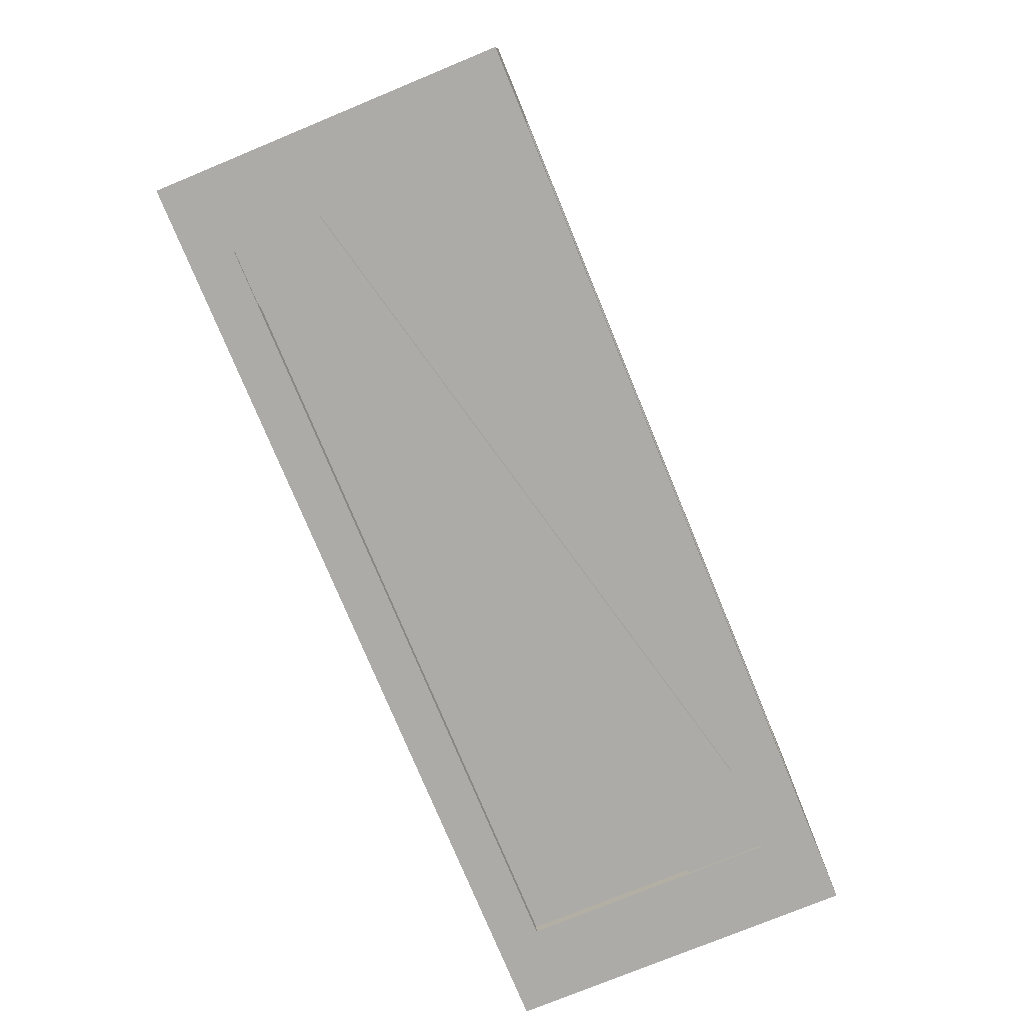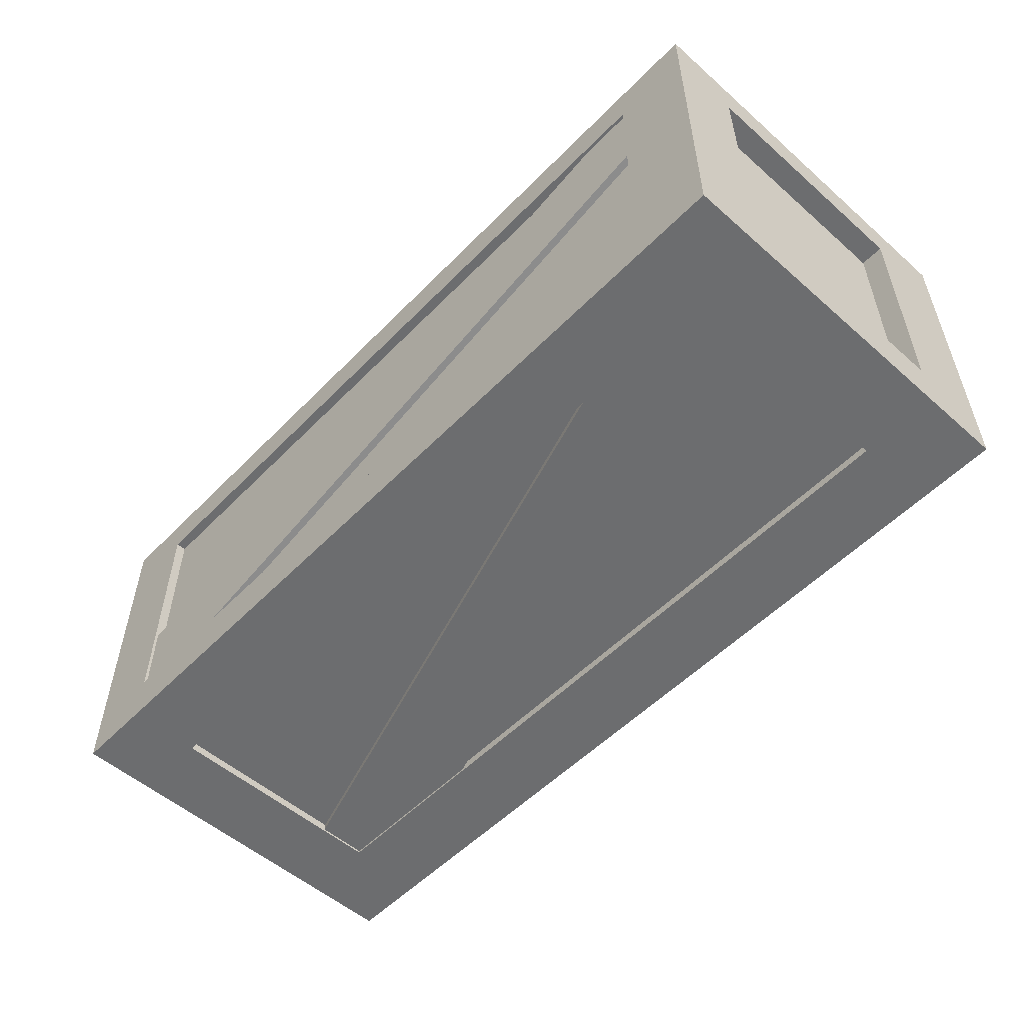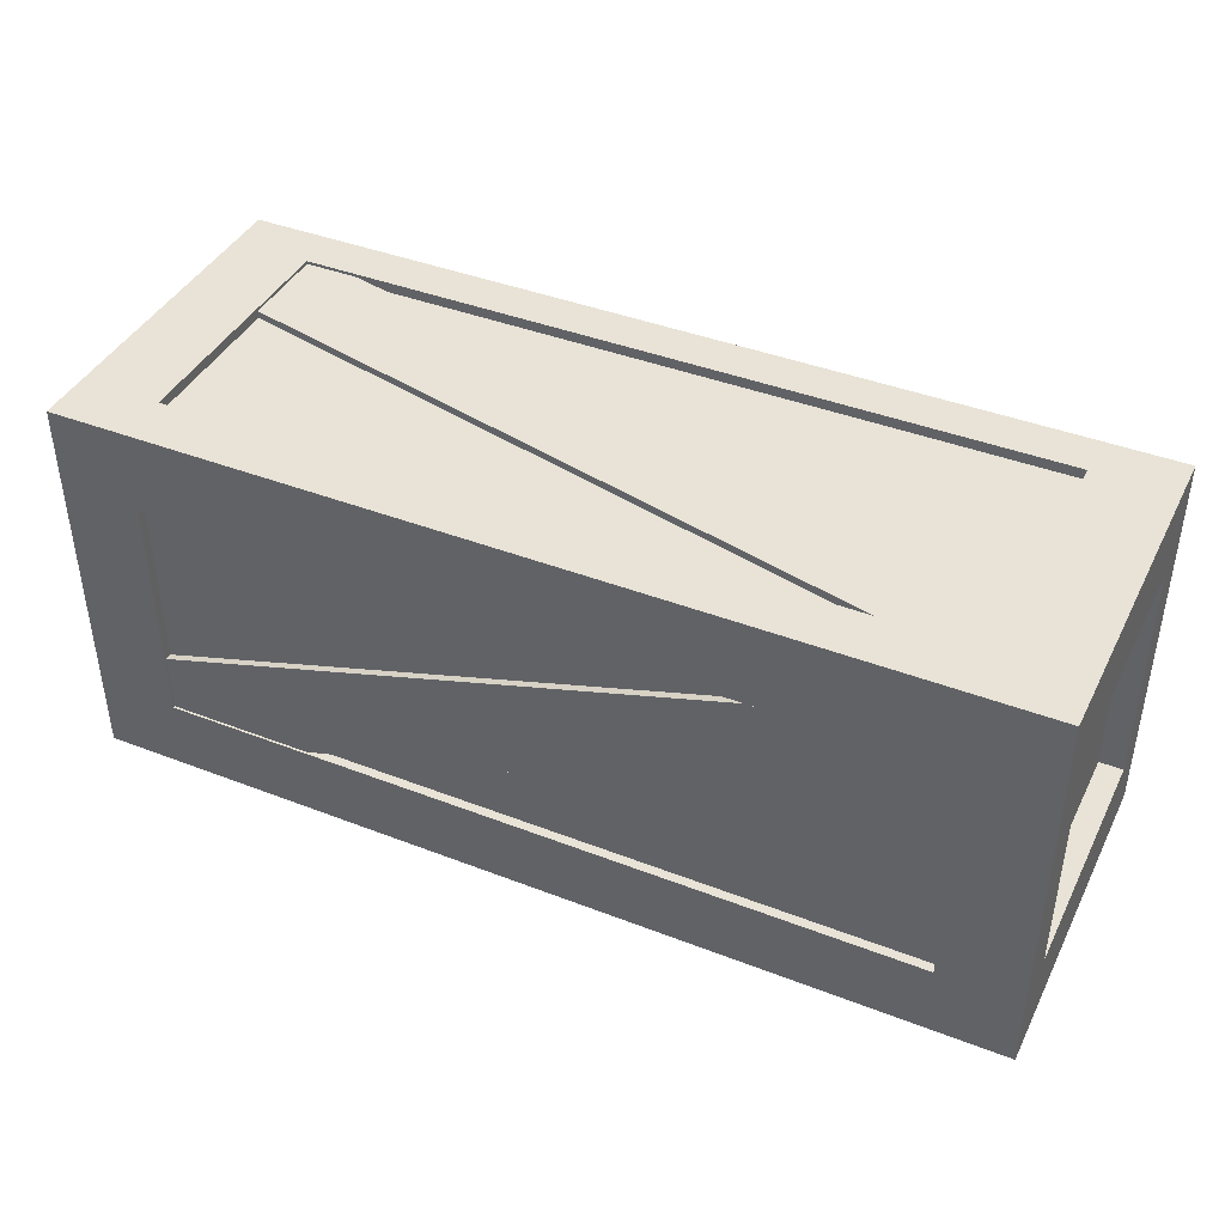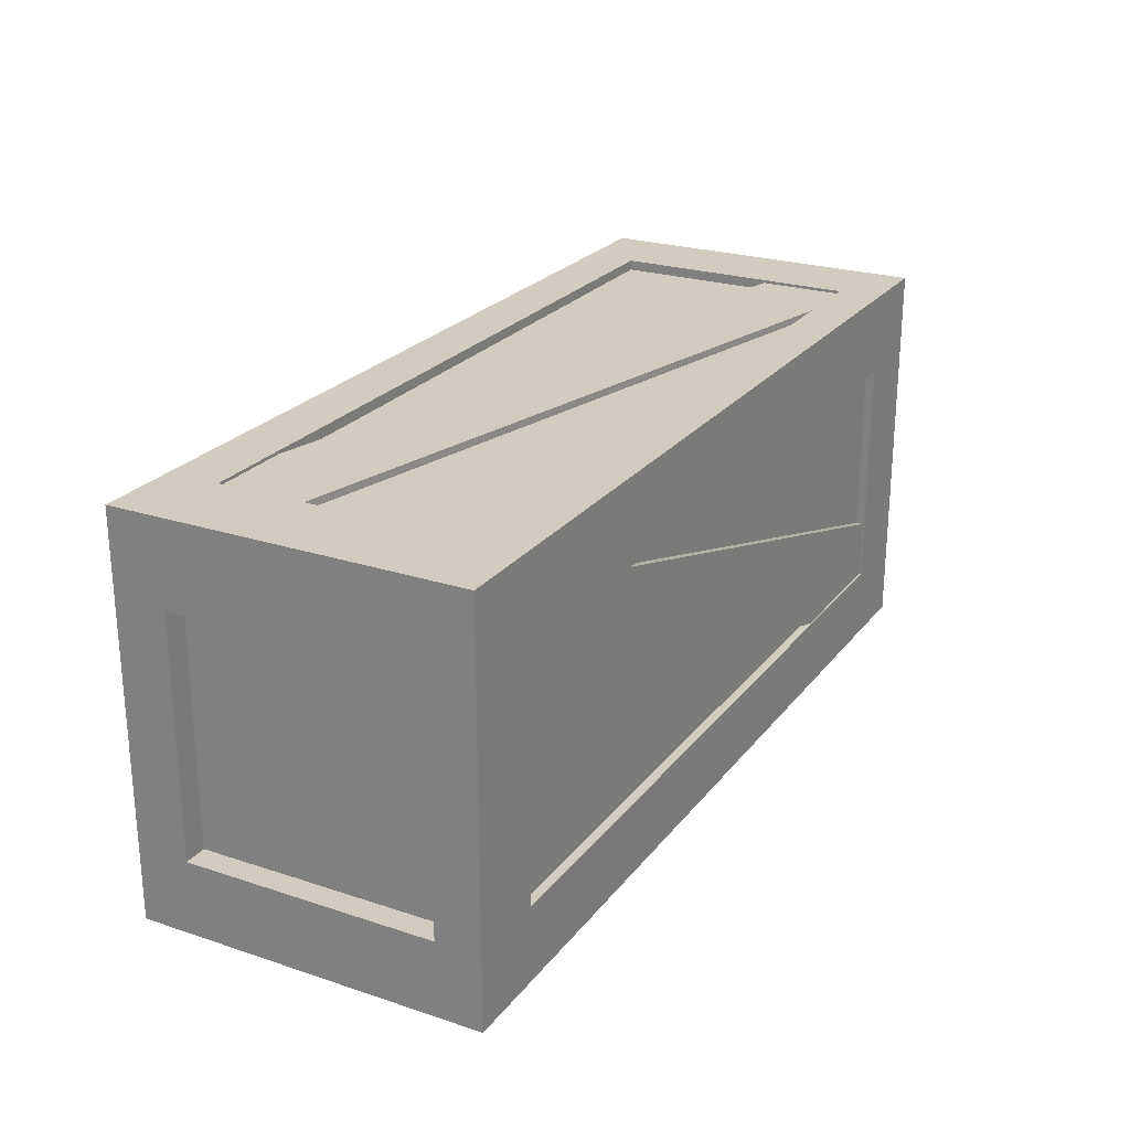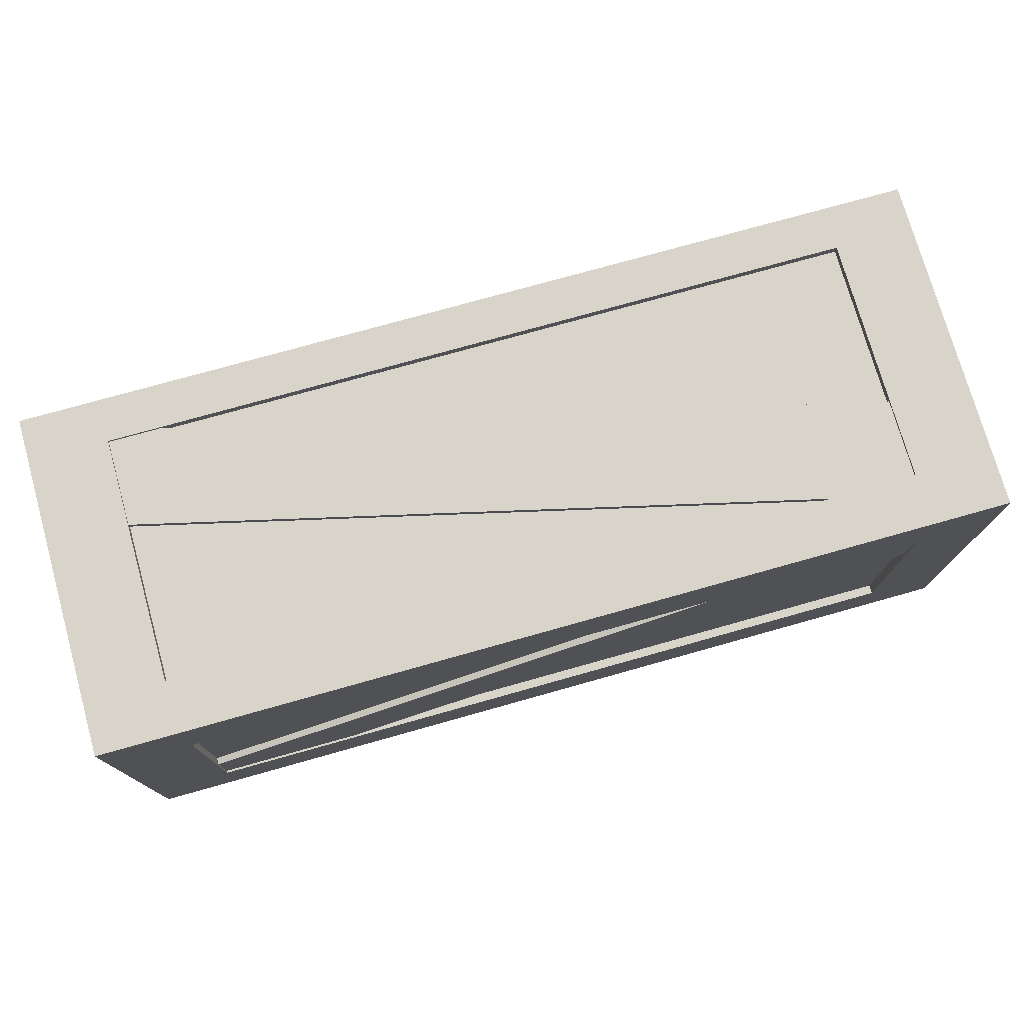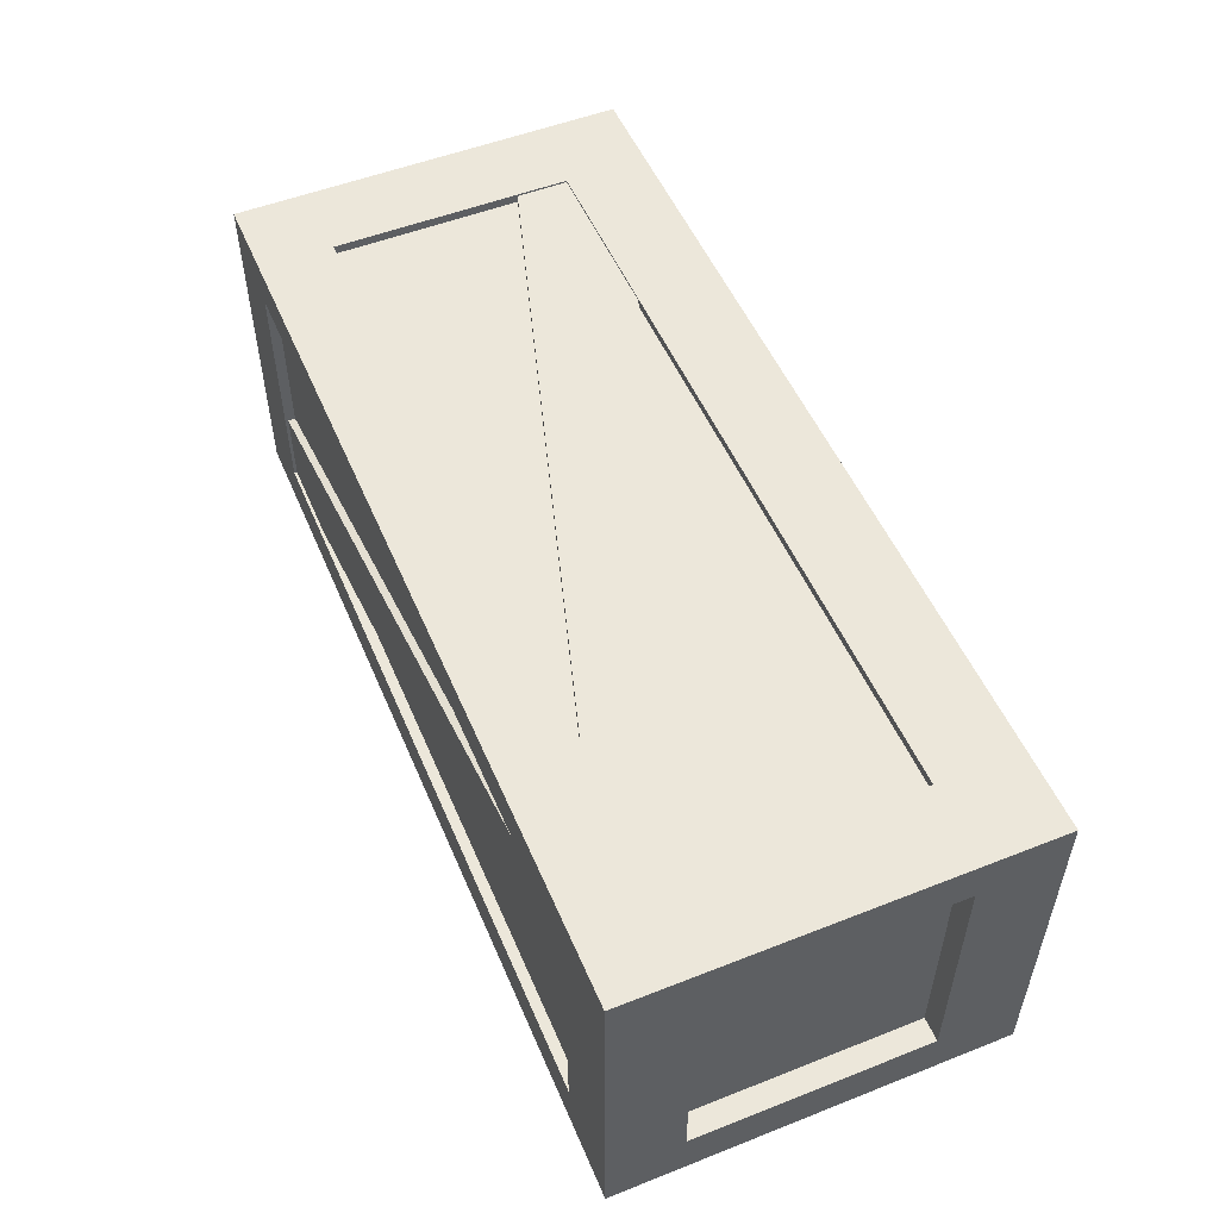
<metadata>
{"format":"obj","ext":"obj","renderer":"f3d","projection":"perspective","resolution":1024,"background":"white","views":[{"elev":-76.4,"azim":-67.6,"up":"+Z"},{"elev":-53.9,"azim":-133.0,"up":"+Y"},{"elev":41.4,"azim":25.1,"up":"+Z"},{"elev":24.2,"azim":118.4,"up":"+Z"},{"elev":75.5,"azim":-15.7,"up":"+Z"},{"elev":52.6,"azim":-112.9,"up":"+Y"}]}
</metadata>
<code>
o WoodenCrate_02_Cube
v -1.587 0.5966 -0.6838
v -1.587 -0.5966 -0.6838
v -1.587 0.5966 0.6838
v -1.587 -0.5966 0.6838
v -1.587 -0.5966 0
v -1.587 0.5966 0
v -1.309 -0.5966 -0.6838
v -1.309 0.5966 0.6838
v -1.309 -0.5966 0
v -1.309 -0.5966 0.6838
v -1.309 0.5966 -0.6838
v -1.309 0.5966 0
v -1.587 -0.5966 0.3964
v -1.587 0.5966 0.3964
v -1.309 -0.5966 0.3964
v -1.309 0.5966 0.3964
v -1.587 0.5966 -0.4281
v -1.587 -0.5966 -0.4281
v -1.309 -0.5966 -0.4281
v -1.309 0.5966 -0.4281
v -1.587 -0.4176 0.6838
v -1.587 -0.4176 -0.6838
v -1.587 -0.4176 0
v -1.309 -0.4176 -0.6838
v -1.309 -0.4176 0.6838
v -1.587 -0.4176 0.3964
v -1.587 -0.4176 -0.4281
v -1.587 0.4445 0.6838
v -1.587 0.4445 -0.6838
v -1.587 0.4445 0
v -1.309 0.4445 -0.6838
v -1.309 0.4445 0.6838
v -1.587 0.4445 0.3964
v -1.587 0.4445 -0.4281
v 1.587 0.5966 -0.6838
v 1.587 -0.5966 -0.6838
v 1.587 0.5966 0.6838
v 1.587 -0.5966 0.6838
v 1.587 -0.5966 0
v 1.587 0.5966 0
v 0 -0.5966 -0.6838
v 0 0.5966 0.6838
v 0 -0.5966 0.6838
v 0 0.5966 -0.6838
v 1.309 -0.5966 -0.6838
v 1.309 0.5966 0.6838
v 1.309 -0.5966 0
v 1.309 -0.5966 0.6838
v 1.309 0.5966 -0.6838
v 1.309 0.5966 0
v 1.587 -0.5966 0.3964
v 1.587 0.5966 0.3964
v 0 -0.5966 0.3964
v 0 0.5966 0.3964
v 1.309 -0.5966 0.3964
v 1.309 0.5966 0.3964
v 1.587 0.5966 -0.4281
v 1.587 -0.5966 -0.4281
v 0 0.5966 -0.4281
v 0 -0.5966 -0.4281
v 1.309 -0.5966 -0.4281
v 1.309 0.5966 -0.4281
v 1.587 -0.4176 0.6838
v 1.587 -0.4176 -0.6838
v 1.587 -0.4176 0
v 0 -0.4176 -0.6838
v 0 -0.4176 0.6838
v 1.309 -0.4176 -0.6838
v 1.309 -0.4176 0.6838
v 1.587 -0.4176 0.3964
v 1.587 -0.4176 -0.4281
v 1.587 0.4445 0.6838
v 1.587 0.4445 -0.6838
v 1.587 0.4445 0
v 0 0.4445 -0.6838
v 0 0.4445 0.6838
v 1.309 0.4445 -0.6838
v 1.309 0.4445 0.6838
v 1.587 0.4445 0.3964
v 1.587 0.4445 -0.4281
v -1.523 0.5725 -0.6562
v -1.523 -0.5725 -0.6562
v -1.523 0.5725 0.6562
v -1.523 -0.5725 0.6562
v -1.509 -0.5671 0
v -1.509 0.5671 0
v -1.309 -0.5671 -0.65
v -1.309 0.5671 0.65
v -1.309 -0.5549 0
v -1.309 -0.5671 0.65
v -1.309 0.5671 -0.65
v -1.309 0.5549 0
v -1.509 -0.5671 0.3964
v -1.509 0.5671 0.3964
v -1.309 -0.5549 0.3964
v -1.309 0.5549 0.3964
v -1.509 0.5671 -0.4281
v -1.509 -0.5671 -0.4281
v -1.309 -0.5549 -0.4281
v -1.309 0.5549 -0.4281
v -1.509 -0.4176 0.65
v -1.509 -0.4176 -0.65
v -1.476 -0.4176 0
v -1.309 -0.4176 -0.636
v -1.309 -0.4176 0.636
v -1.476 -0.4176 0.3964
v -1.476 -0.4176 -0.4281
v -1.509 0.4445 0.65
v -1.509 0.4445 -0.65
v -1.476 0.4445 0
v -1.309 0.4445 -0.636
v -1.309 0.4445 0.636
v -1.476 0.4445 0.3964
v -1.476 0.4445 -0.4281
v 1.523 0.5725 -0.6562
v 1.523 -0.5725 -0.6562
v 1.523 0.5725 0.6562
v 1.523 -0.5725 0.6562
v 1.509 -0.5671 0
v 1.509 0.5671 0
v 0 -0.5671 -0.65
v 0 0.5671 0.65
v 0 -0.5671 0.65
v 0 0.5671 -0.65
v 0 -0.5549 0
v 1.309 -0.5671 -0.65
v 1.309 0.5671 0.65
v 1.309 -0.5549 0
v 1.309 -0.5671 0.65
v 1.309 0.5671 -0.65
v 1.309 0.5549 0
v 1.509 -0.5671 0.3964
v 1.509 0.5671 0.3964
v 0 -0.5549 0.3964
v 0 0.5549 0.3964
v 1.309 -0.5549 0.3964
v 1.309 0.5549 0.3964
v 1.509 0.5671 -0.4281
v 1.509 -0.5671 -0.4281
v 0 0.5549 -0.4281
v 0 -0.5549 -0.4281
v 1.309 -0.5549 -0.4281
v 1.309 0.5549 -0.4281
v 1.509 -0.4176 0.65
v 1.509 -0.4176 -0.65
v 1.476 -0.4176 0
v 0 -0.4176 -0.636
v 0 -0.4176 0.636
v 1.309 -0.4176 -0.636
v 1.309 -0.4176 0.636
v 1.476 -0.4176 0.3964
v 1.476 -0.4176 -0.4281
v 1.509 0.4445 0.65
v 1.509 0.4445 -0.65
v 1.476 0.4445 0
v 0 0.4445 -0.636
v 0 0.4445 0.636
v 1.309 0.4445 -0.636
v 1.309 0.4445 0.636
v 1.476 0.4445 0.3964
v 1.476 0.4445 -0.4281
v -1.504 -0.5654 0.6481
v -1.504 0.5654 0.6481
v -1.504 -0.5654 -0.6481
v -1.504 0.5654 -0.6481
v 1.504 -0.5654 0.6481
v 1.504 0.5654 0.6481
v 1.504 -0.5654 -0.6481
v 1.504 0.5654 -0.6481
v -1.473 0.18 0.6734
v -1.375 0.5042 0.6734
v -1.473 0.18 0.5917
v -1.375 0.5042 0.5917
v 1.375 -0.5042 0.6734
v 1.473 -0.18 0.6734
v 1.375 -0.5042 0.5917
v 1.473 -0.18 0.5917
v -1.473 0.18 -0.6734
v -1.375 0.5042 -0.6734
v -1.473 0.18 -0.5917
v -1.375 0.5042 -0.5917
v 1.375 -0.5042 -0.6734
v 1.473 -0.18 -0.6734
v 1.375 -0.5042 -0.5917
v 1.473 -0.18 -0.5917
v -1.343 0.5444 -0.592
v -1.343 0.5904 -0.592
v -1.444 0.5444 -0.26
v -1.444 0.5904 -0.26
v 1.444 0.5444 0.26
v 1.444 0.5904 0.26
v 1.343 0.5444 0.592
v 1.343 0.5904 0.592
v -1.343 -0.5891 -0.592
v -1.343 -0.5431 -0.592
v -1.444 -0.5891 -0.26
v -1.444 -0.5431 -0.26
v 1.444 -0.5891 0.26
v 1.444 -0.5431 0.26
v 1.343 -0.5891 0.592
v 1.343 -0.5431 0.592
f 14 8 16
f 8 28 32
f 17 29 34
f 14 30 33
f 17 12 20
f 11 75 31
f 53 10 15
f 15 4 13
f 1 31 29
f 19 5 18
f 42 32 76
f 16 42 54
f 9 13 5
f 3 33 28
f 6 16 12
f 11 59 44
f 7 18 2
f 41 19 7
f 1 20 11
f 6 34 30
f 23 18 5
f 21 13 4
f 67 10 43
f 22 7 2
f 24 41 7
f 26 5 13
f 27 2 18
f 25 4 10
f 28 26 21
f 29 24 22
f 34 22 27
f 32 21 25
f 46 52 56
f 72 46 78
f 73 57 80
f 74 52 79
f 50 57 62
f 75 49 77
f 48 53 55
f 38 55 51
f 77 35 73
f 39 61 58
f 78 42 76
f 42 56 54
f 51 47 39
f 79 37 72
f 56 40 50
f 59 49 44
f 58 45 36
f 61 41 45
f 62 35 49
f 80 40 74
f 58 65 39
f 51 63 38
f 48 67 43
f 45 64 36
f 41 68 45
f 39 70 51
f 36 71 58
f 38 69 48
f 70 72 63
f 68 73 64
f 64 80 71
f 63 78 69
f 88 94 96
f 108 88 112
f 109 97 114
f 110 94 113
f 92 97 100
f 156 91 111
f 90 134 95
f 93 90 95
f 109 91 81
f 85 99 98
f 112 122 157
f 122 96 135
f 93 89 85
f 108 94 83
f 96 86 92
f 140 91 124
f 98 87 82
f 99 121 87
f 91 97 81
f 114 86 110
f 98 103 85
f 93 101 84
f 90 148 123
f 87 102 82
f 121 104 87
f 85 106 93
f 98 102 107
f 90 101 105
f 106 108 101
f 104 109 102
f 102 114 107
f 101 112 105
f 133 127 137
f 127 153 159
f 138 154 161
f 133 155 160
f 138 131 143
f 130 156 158
f 134 129 136
f 132 129 118
f 154 130 158
f 142 119 139
f 122 159 157
f 137 122 135
f 128 132 119
f 153 133 160
f 120 137 131
f 130 140 124
f 126 139 116
f 121 142 126
f 130 138 143
f 120 161 155
f 146 139 119
f 144 132 118
f 148 129 123
f 145 126 116
f 149 121 126
f 151 119 132
f 139 145 116
f 129 144 118
f 153 151 144
f 154 149 145
f 161 145 152
f 159 144 150
f 19 89 9
f 12 100 20
f 9 95 15
f 16 92 12
f 54 96 16
f 15 134 53
f 20 140 59
f 60 99 19
f 31 104 24
f 25 112 32
f 33 106 26
f 27 114 34
f 23 107 27
f 67 105 25
f 24 147 66
f 26 103 23
f 34 110 30
f 32 157 76
f 75 111 31
f 30 113 33
f 47 142 61
f 62 131 50
f 55 128 47
f 50 137 56
f 56 135 54
f 53 136 55
f 59 143 62
f 61 141 60
f 68 158 77
f 78 150 69
f 70 160 79
f 80 152 71
f 71 146 65
f 69 148 67
f 66 149 68
f 65 151 70
f 74 161 80
f 76 159 78
f 77 156 75
f 79 155 74
f 163 164 162
f 165 168 164
f 169 166 168
f 167 162 166
f 168 162 164
f 165 167 169
f 171 172 170
f 173 176 172
f 177 174 176
f 174 171 170
f 176 170 172
f 173 175 177
f 180 179 178
f 184 181 180
f 182 185 184
f 182 179 183
f 178 184 180
f 183 181 185
f 188 187 186
f 192 189 188
f 190 193 192
f 186 191 190
f 186 192 188
f 191 189 193
f 196 195 194
f 200 197 196
f 198 201 200
f 194 199 198
f 194 200 196
f 199 197 201
f 14 3 8
f 8 3 28
f 17 1 29
f 14 6 30
f 17 6 12
f 11 44 75
f 53 43 10
f 15 10 4
f 1 11 31
f 19 9 5
f 42 8 32
f 16 8 42
f 9 15 13
f 3 14 33
f 6 14 16
f 11 20 59
f 7 19 18
f 41 60 19
f 1 17 20
f 6 17 34
f 23 27 18
f 21 26 13
f 67 25 10
f 22 24 7
f 24 66 41
f 26 23 5
f 27 22 2
f 25 21 4
f 28 33 26
f 29 31 24
f 34 29 22
f 32 28 21
f 46 37 52
f 72 37 46
f 73 35 57
f 74 40 52
f 50 40 57
f 75 44 49
f 48 43 53
f 38 48 55
f 77 49 35
f 39 47 61
f 78 46 42
f 42 46 56
f 51 55 47
f 79 52 37
f 56 52 40
f 59 62 49
f 58 61 45
f 61 60 41
f 62 57 35
f 80 57 40
f 58 71 65
f 51 70 63
f 48 69 67
f 45 68 64
f 41 66 68
f 39 65 70
f 36 64 71
f 38 63 69
f 70 79 72
f 68 77 73
f 64 73 80
f 63 72 78
f 88 83 94
f 108 83 88
f 109 81 97
f 110 86 94
f 92 86 97
f 156 124 91
f 90 123 134
f 93 84 90
f 109 111 91
f 85 89 99
f 112 88 122
f 122 88 96
f 93 95 89
f 108 113 94
f 96 94 86
f 140 100 91
f 98 99 87
f 99 141 121
f 91 100 97
f 114 97 86
f 98 107 103
f 93 106 101
f 90 105 148
f 87 104 102
f 121 147 104
f 85 103 106
f 98 82 102
f 90 84 101
f 106 113 108
f 104 111 109
f 102 109 114
f 101 108 112
f 133 117 127
f 127 117 153
f 138 115 154
f 133 120 155
f 138 120 131
f 130 124 156
f 134 123 129
f 132 136 129
f 154 115 130
f 142 128 119
f 122 127 159
f 137 127 122
f 128 136 132
f 153 117 133
f 120 133 137
f 130 143 140
f 126 142 139
f 121 141 142
f 130 115 138
f 120 138 161
f 146 152 139
f 144 151 132
f 148 150 129
f 145 149 126
f 149 147 121
f 151 146 119
f 139 152 145
f 129 150 144
f 153 160 151
f 154 158 149
f 161 154 145
f 159 153 144
f 19 99 89
f 12 92 100
f 9 89 95
f 16 96 92
f 54 135 96
f 15 95 134
f 20 100 140
f 60 141 99
f 31 111 104
f 25 105 112
f 33 113 106
f 27 107 114
f 23 103 107
f 67 148 105
f 24 104 147
f 26 106 103
f 34 114 110
f 32 112 157
f 75 156 111
f 30 110 113
f 47 128 142
f 62 143 131
f 55 136 128
f 50 131 137
f 56 137 135
f 53 134 136
f 59 140 143
f 61 142 141
f 68 149 158
f 78 159 150
f 70 151 160
f 80 161 152
f 71 152 146
f 69 150 148
f 66 147 149
f 65 146 151
f 74 155 161
f 76 157 159
f 77 158 156
f 79 160 155
f 163 165 164
f 165 169 168
f 169 167 166
f 167 163 162
f 168 166 162
f 165 163 167
f 171 173 172
f 173 177 176
f 177 175 174
f 174 175 171
f 176 174 170
f 173 171 175
f 180 181 179
f 184 185 181
f 182 183 185
f 182 178 179
f 178 182 184
f 183 179 181
f 188 189 187
f 192 193 189
f 190 191 193
f 186 187 191
f 186 190 192
f 191 187 189
f 196 197 195
f 200 201 197
f 198 199 201
f 194 195 199
f 194 198 200
f 199 195 197
l 141 125
l 125 134

</code>
